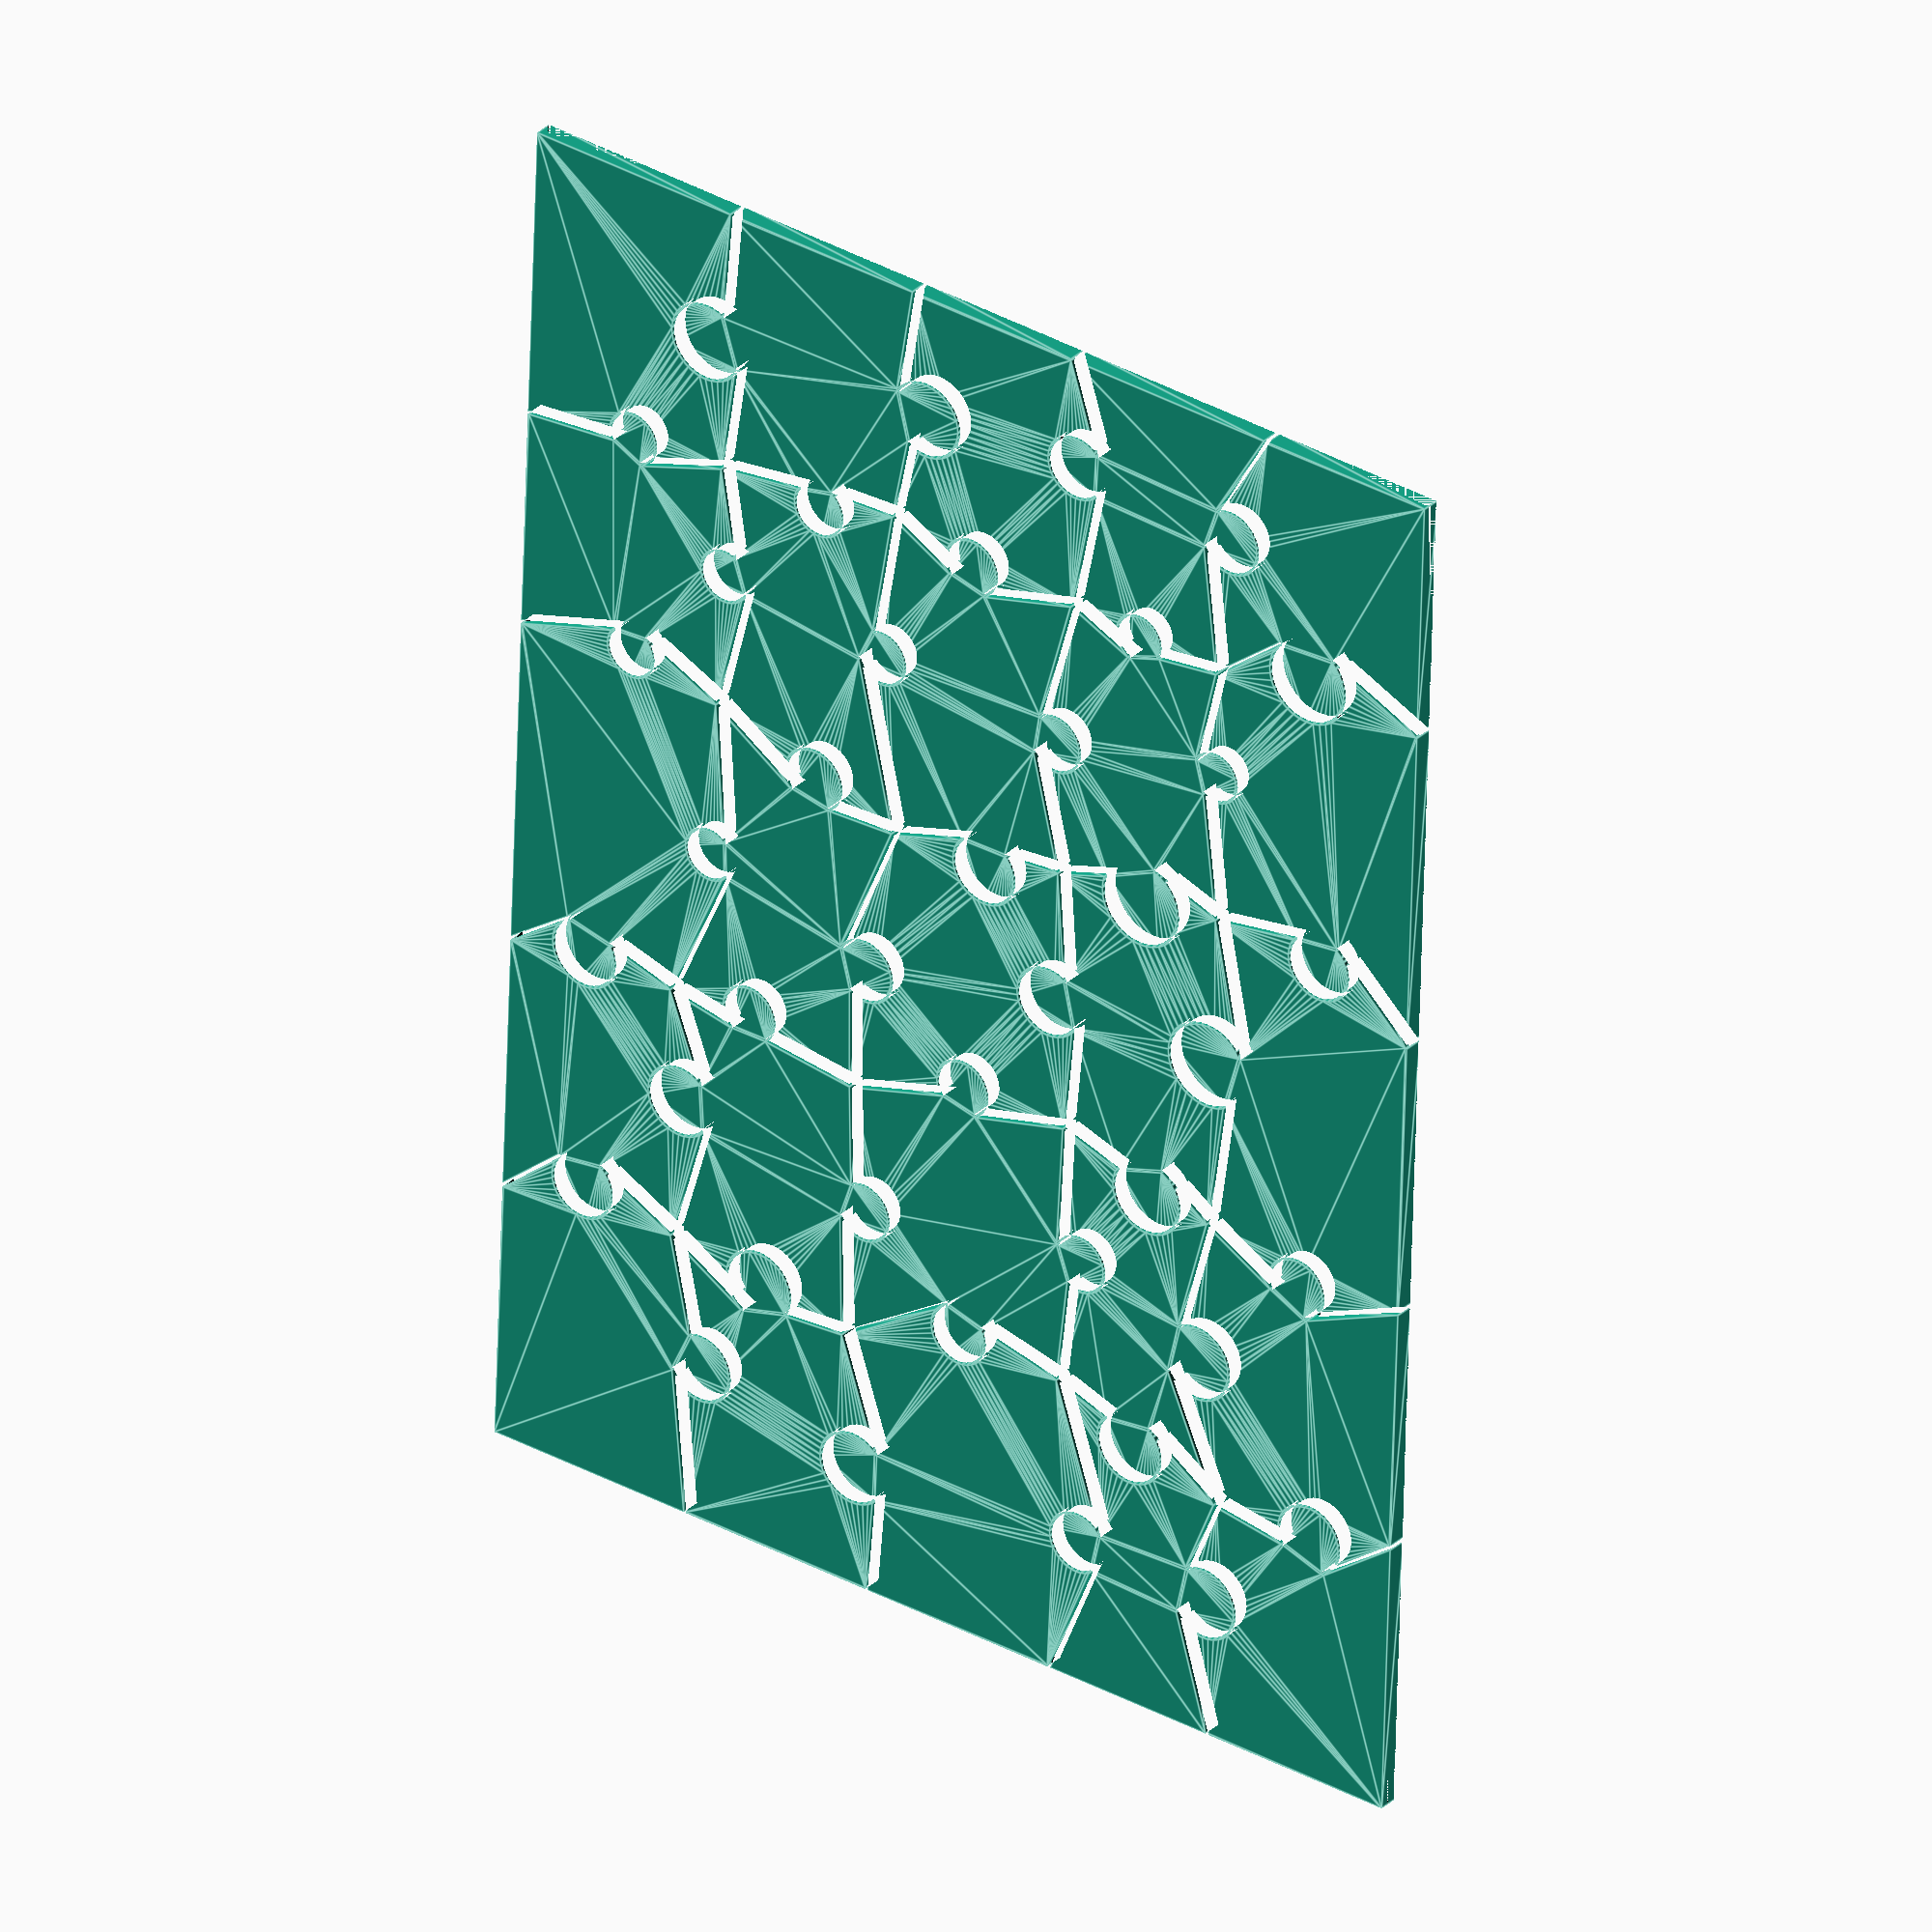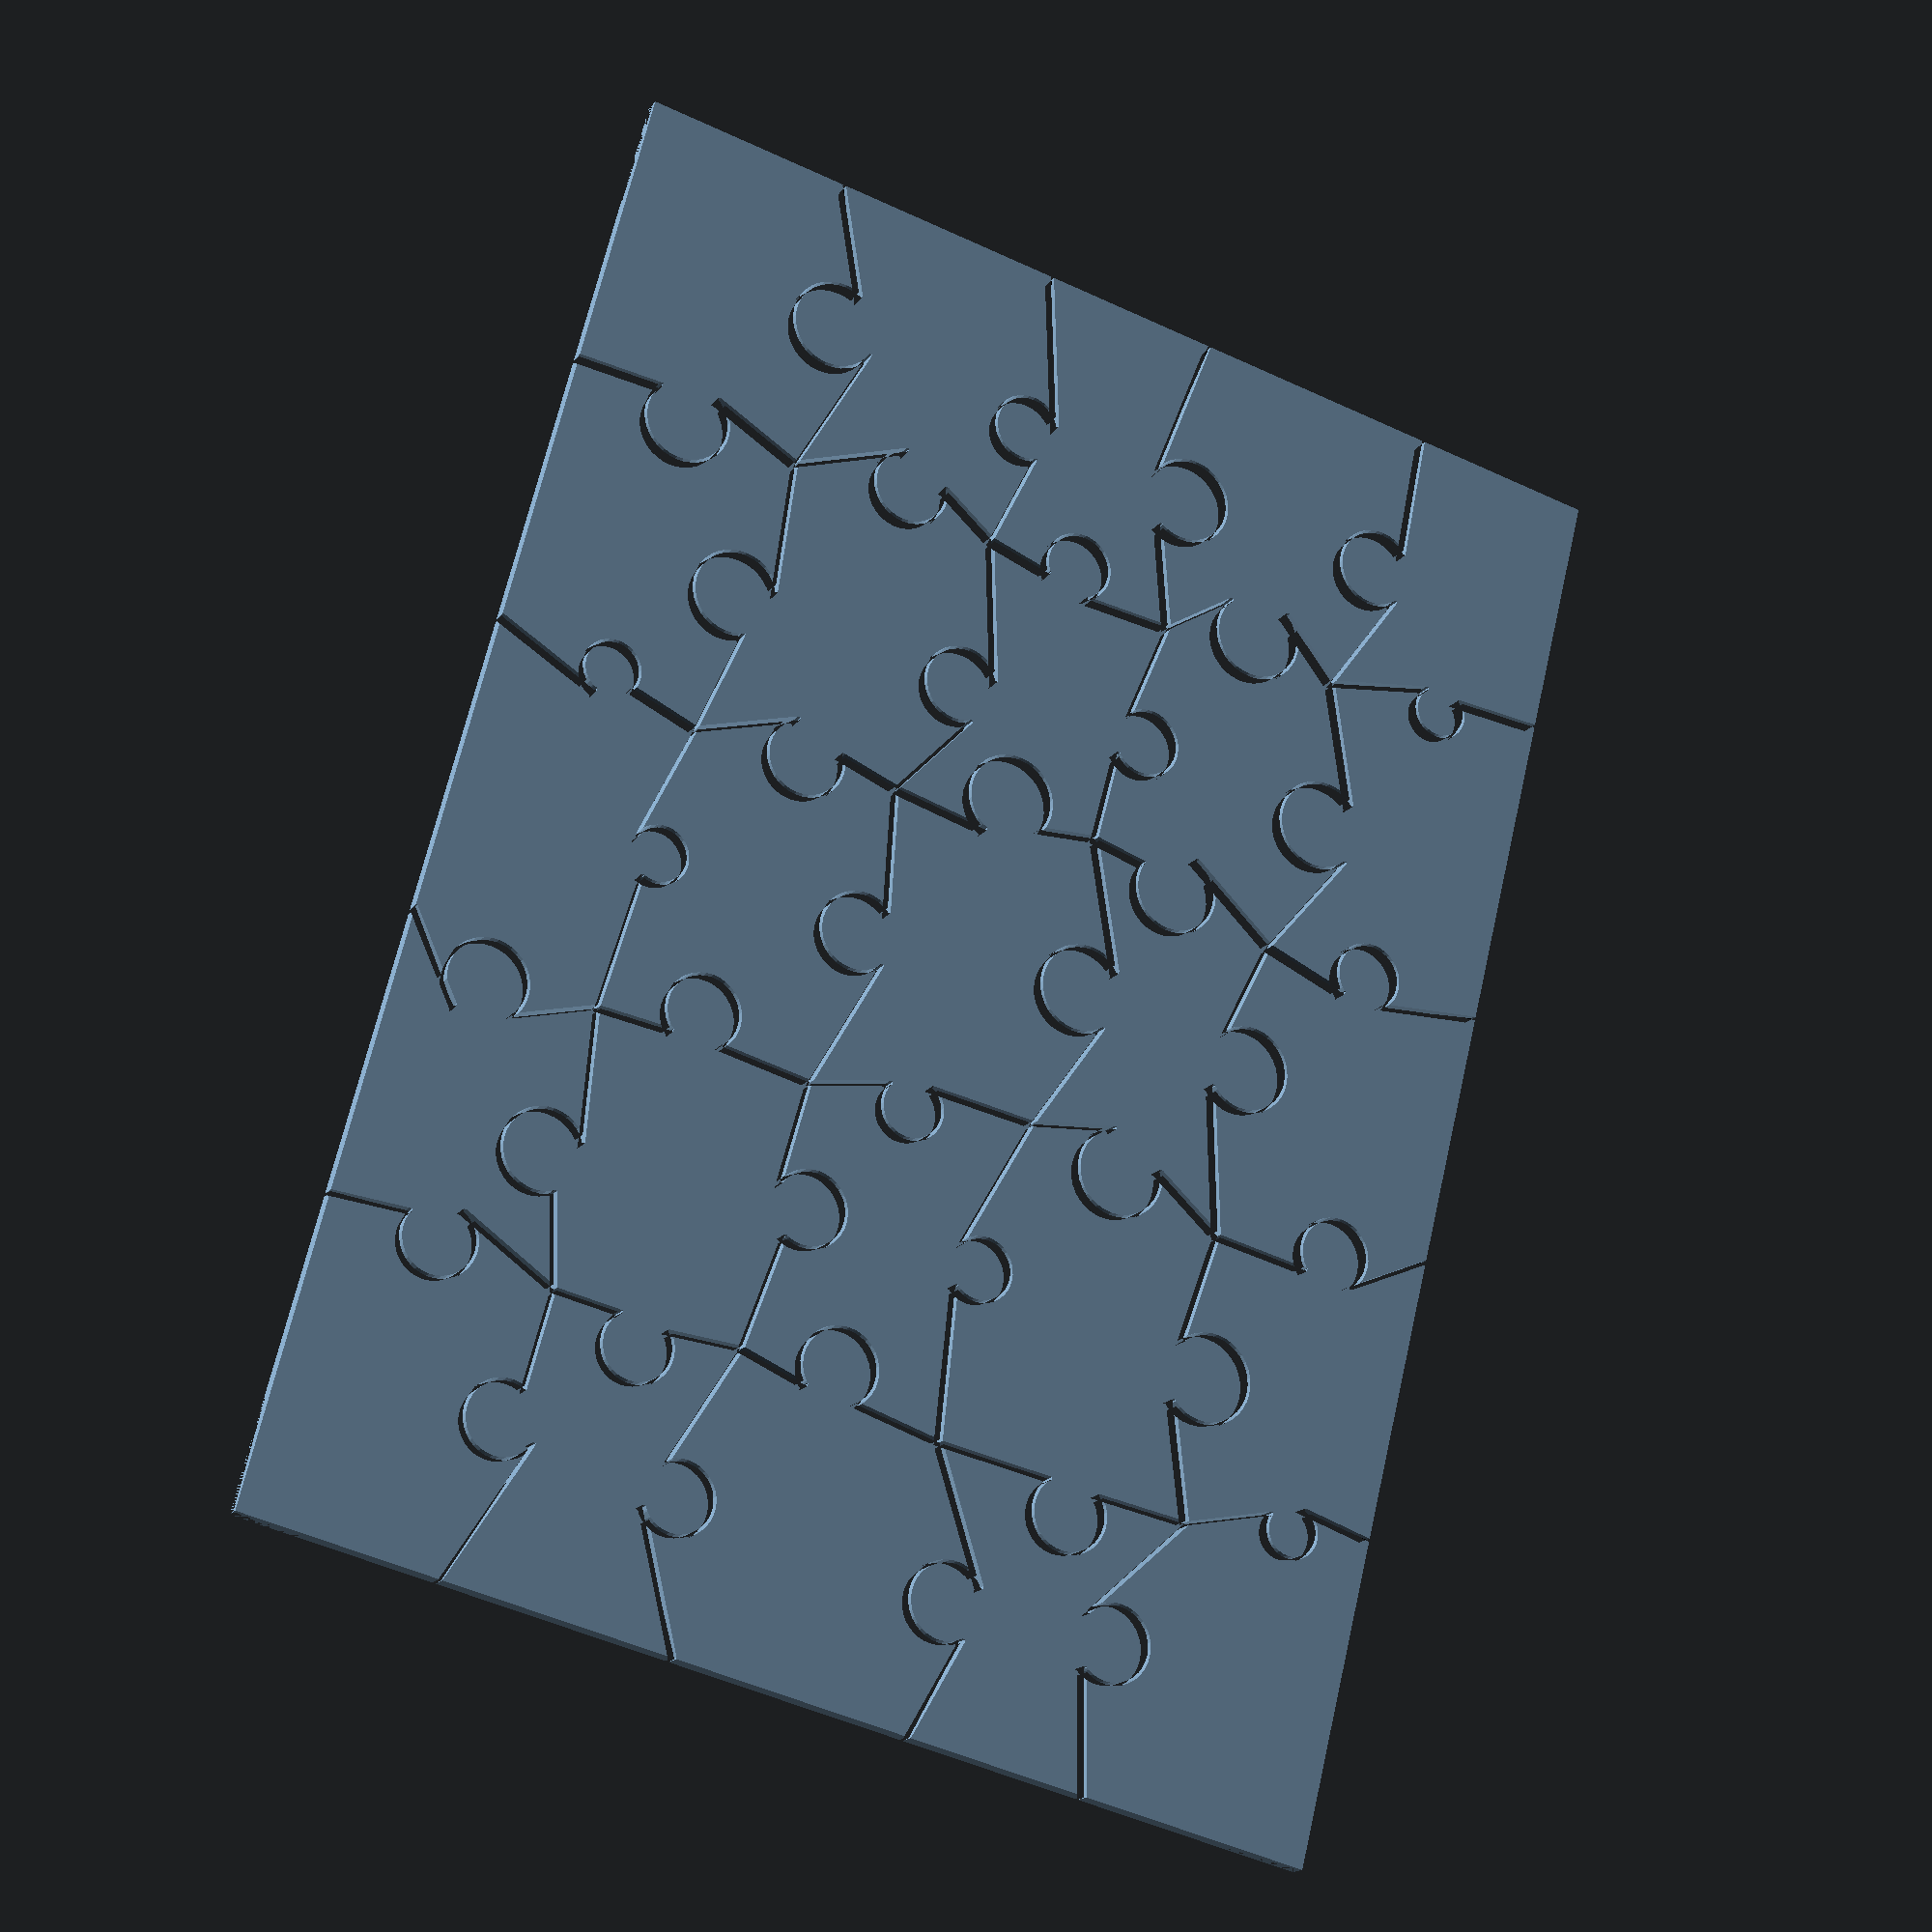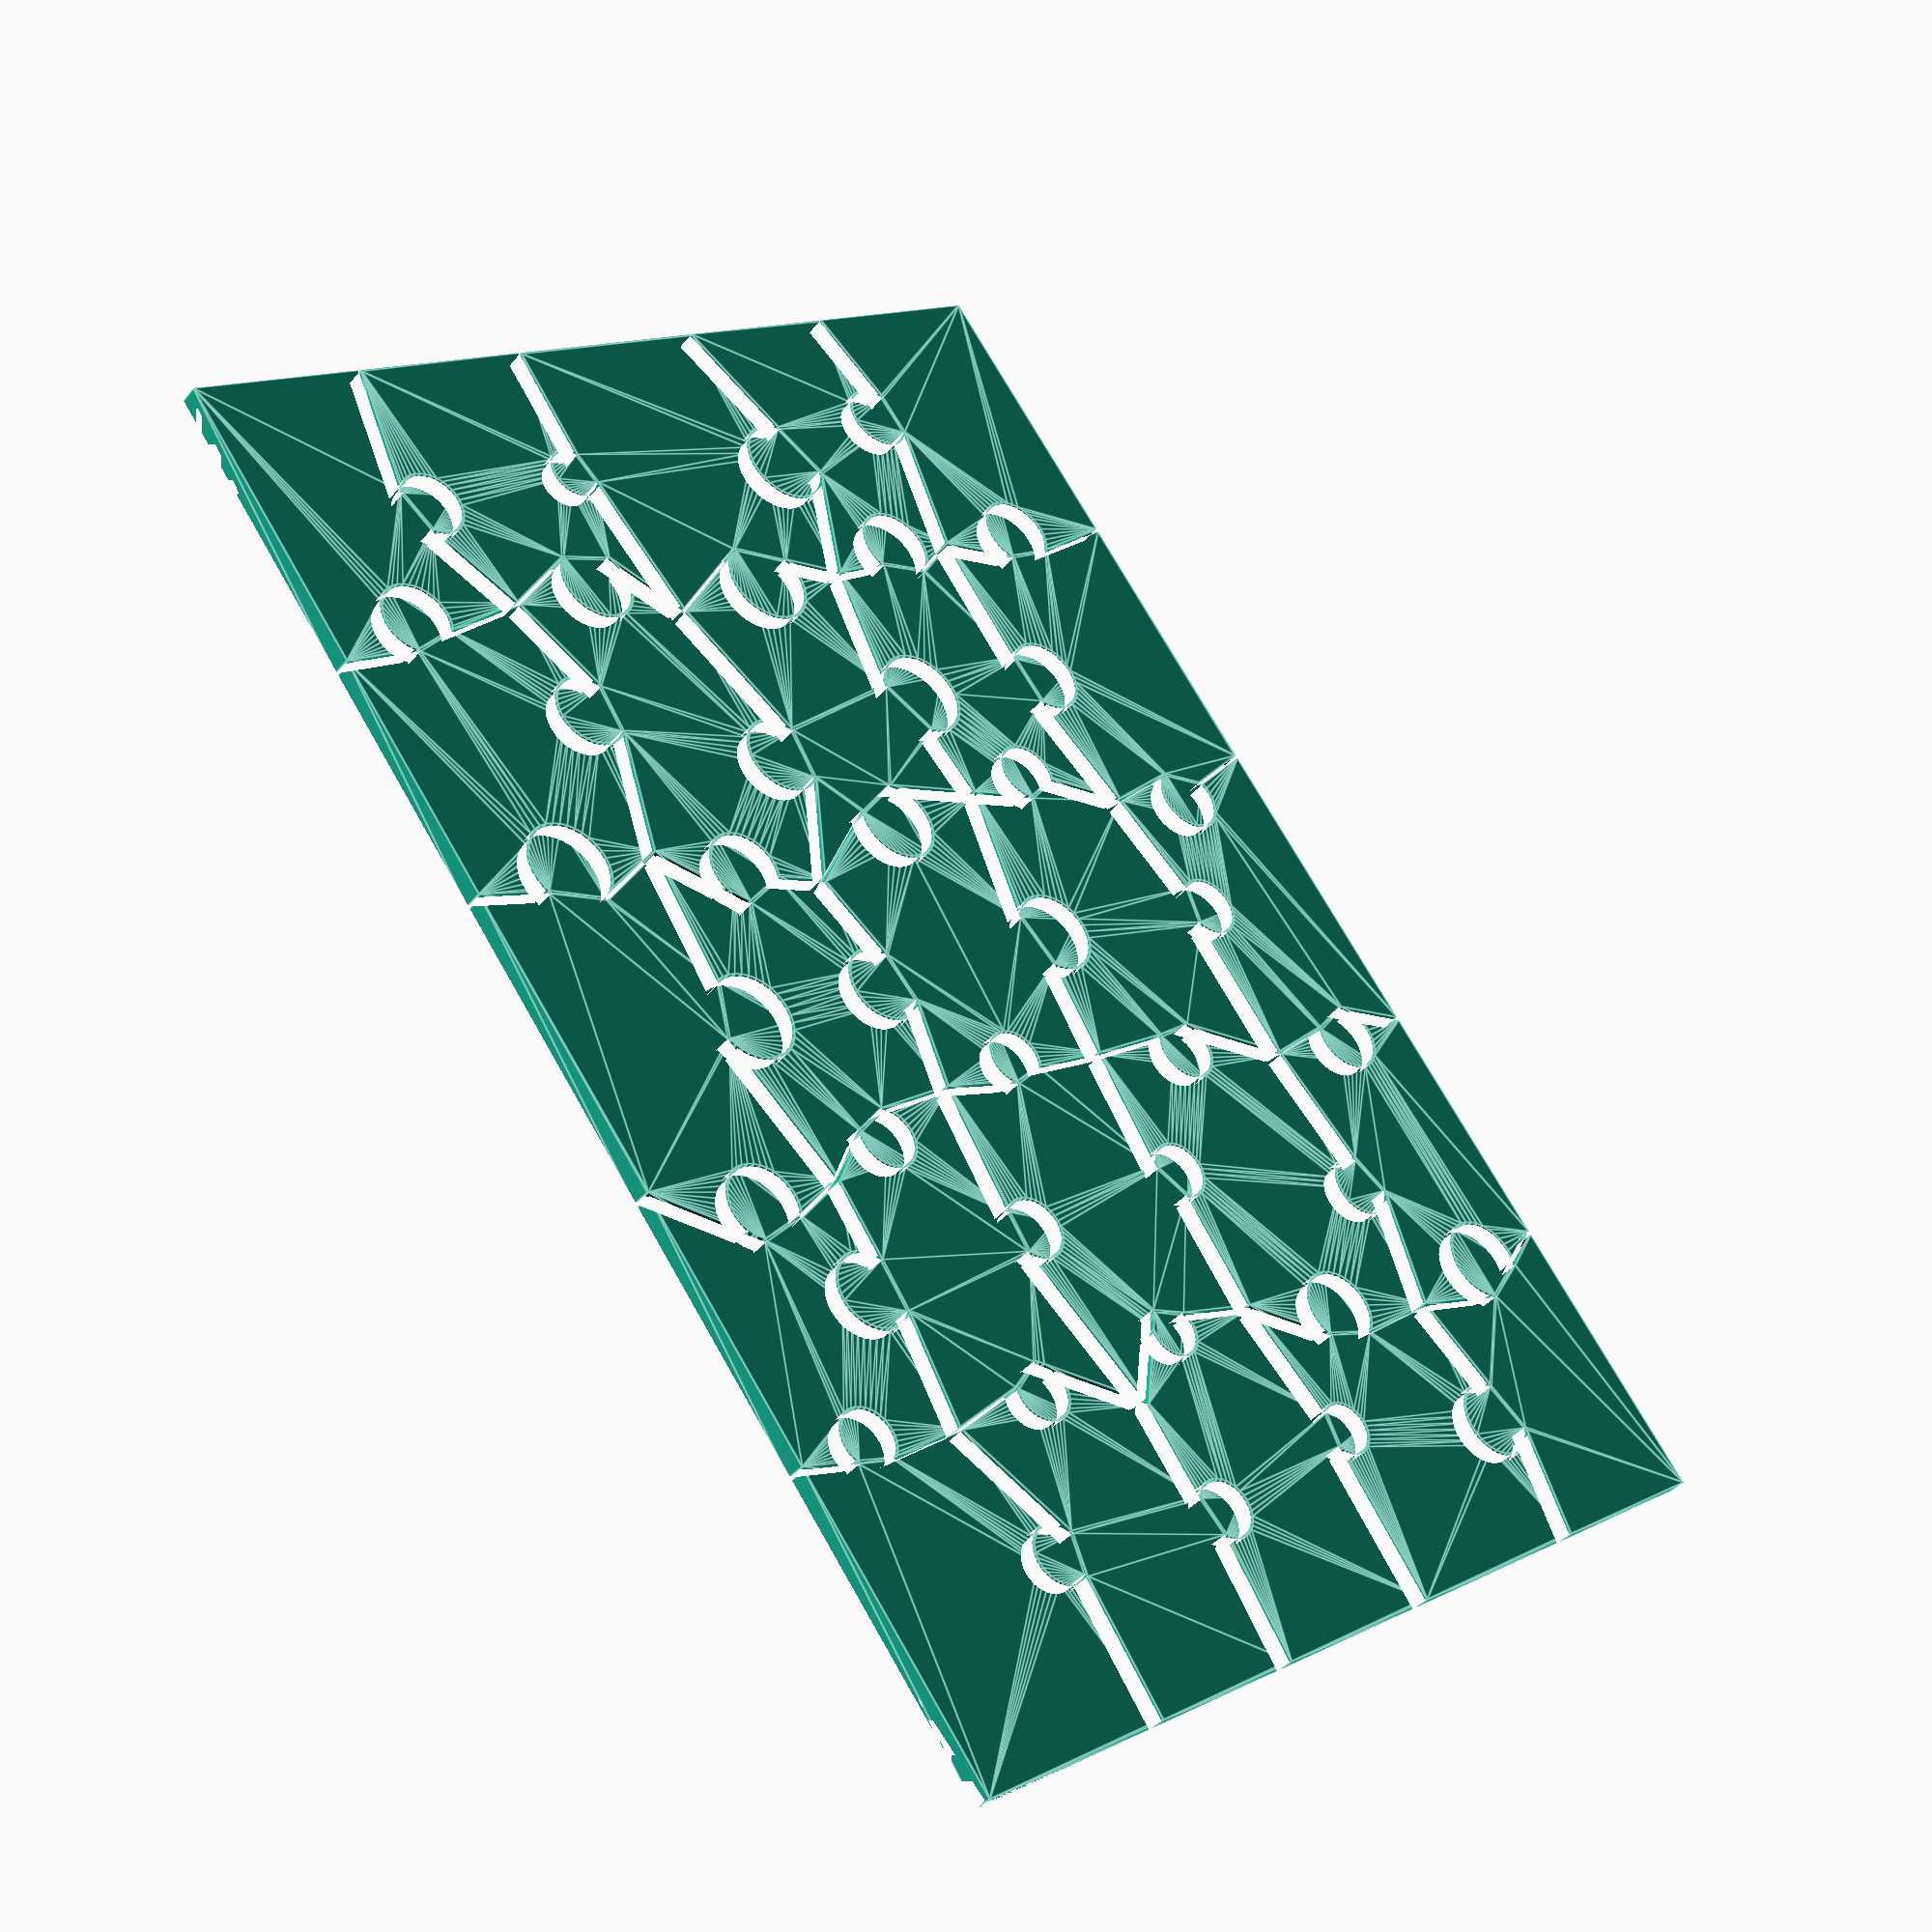
<openscad>
// Mark's random jigsaw puzzle generator

$fn=36;

puzzle_height = 150;
puzzle_width = 207;
puzzle_thickness = 3;       // thickness including carved-out text
debossed_text_depth = 1.5;
frame_border_width = 15;

use_prongs = true;

separation_gap = 0.4;       // piece separation distance - use tiny value and let Slic3r separate them

twistage_factor = 4;        // lower means more randomized intersection locations
prong_depth_factor = 8;     // lower means deeper prongs
prong_centering_factor = 7; // lower means prongs closer to borders
prong_sizing_factor = 2.8;    // higher means smaller prongs
prong_sizing_variation = 1.5;  // ratio of smallest to largest (higher=more variation)
prong_neck_width_degrees = 90;  
prong_max_angle = 25;       // maximum prong angle from horiz/vertical

num_rows = 5;
num_cols = 5;
num_pieces = num_rows * num_cols;

avg_row_height = puzzle_height / num_rows;
avg_col_width = puzzle_width / num_cols;

// embossed text
text_size = 29;
text_spacing = 40;
text_font = "Ink Free:style=Regular";


text_line1 = "Is This A";
text_line2 = "Proper";
text_line3 = "Hoco Sign?";
text_line4 = "Sign?";

// random intersection location for each piece
x_int_rand_max = avg_col_width/twistage_factor;
x_int_rand_seed = rands(0,100,1)[0];
x_int_rand_values = rands(-x_int_rand_max/2,x_int_rand_max/2,num_pieces+num_cols,x_int_rand_seed);

y_int_rand_max = avg_row_height/twistage_factor;
y_int_rand_seed = rands(0,100,1)[0];
y_int_rand_values = rands(-y_int_rand_max/2,y_int_rand_max/2,num_pieces+num_rows,y_int_rand_seed);

function rand_x_int(row,col) = -puzzle_width/2 + col*avg_col_width +
    ((col==0 || col>=num_cols)? 0 : x_int_rand_values[row*num_cols+col]);

function rand_y_int(row,col) = -puzzle_height/2 + row*avg_row_height +
    ((row==0 || row>=num_rows)? 0 : y_int_rand_values[row*num_cols+col]);
    
// random prong offsets from mean
x_prong_rand_max = avg_col_width/prong_centering_factor;
x_prong_rand_seed = rands(0,100,1)[0];
x_prong_rand_values = rands(-x_prong_rand_max/2,x_prong_rand_max/2,num_pieces+num_cols,x_prong_rand_seed);

y_prong_rand_max = avg_row_height/prong_centering_factor;
y_prong_rand_seed = rands(0,100,1)[0];
y_prong_rand_values = rands(-y_prong_rand_max/2,y_prong_rand_max/2,num_pieces+num_rows,y_prong_rand_seed);

prong_size_rand_max = avg_row_height/prong_sizing_factor;
prong_size_rand_seed = rands(0,100,1)[0];
prong_size_rand_values = rands(prong_size_rand_max/prong_sizing_variation,(avg_col_width+avg_row_height)/2/prong_sizing_factor,num_pieces+num_rows,prong_size_rand_seed);

prong_depth_rand_max = avg_row_height/prong_depth_factor;
prong_depth_rand_seed = rands(0,100,1)[0];
prong_depth_rand_values = rands(-(avg_col_width+avg_row_height)/2/prong_depth_factor,(avg_col_width+avg_row_height)/2/prong_depth_factor,num_pieces+num_rows,prong_depth_rand_seed);


// create a section of pie with angle up to 180 degrees
module pie_section(radius,angle) {
    rotate([0,0,-angle/2])      // center will be aligned with x axis
    difference() {
        // start with circle
        circle(radius);

        // trim off lower half entirely
        translate([0,-radius,0])
            square([radius*2,radius*2],true);
        
        // cut upper half down to desired angle
        rotate([0,0,angle])
            translate([-radius*2,0,0])
                square([radius*4,radius*2],false);
    }
}

// make a line of width "separation_gap" between points (x1,y1) and (x2,y2)
module make_squiggly_line(row,col,x1,y1,x2,y2) {
    if (use_prongs) {       
        x_mean = (x1+x2)/2;
        y_mean = (y1+y2)/2;       
        x_dist = x2-x1;
        y_dist = y2-y1;
        idx = row*num_cols+col;
        prong_diameter = prong_size_rand_values[idx];
        vertical = (y_dist > x_dist);
        
        // pick random prong (x,y) coordinates and size
        x_prong = x_mean + (vertical? prong_depth_rand_values[idx] : x_prong_rand_values[idx]);
        y_prong = y_mean + (vertical? y_prong_rand_values[idx] : prong_depth_rand_values[idx]);
        neck_angle = rands(-prong_max_angle,prong_max_angle,1)[0] + (vertical?0:90) + ((rands(0,2,1)[0] > 1)?180:0);
        
        // make a partial circle for the prong
        difference() {
            translate([x_prong,y_prong,0])
                circle(prong_diameter/2+separation_gap/2);
            translate([x_prong,y_prong,0])
                circle(prong_diameter/2-separation_gap/2);
            
            // notch out a portion to make a partial circle
            translate([x_prong,y_prong,0])
                rotate([0,0,neck_angle])
                    pie_section(prong_diameter/2+separation_gap,prong_neck_width_degrees);
        }
        
        x1_prong_base = x_prong + (prong_diameter/2)*cos(neck_angle+prong_neck_width_degrees/2);
        x2_prong_base = x_prong + (prong_diameter/2)*cos(neck_angle-prong_neck_width_degrees/2);      
        y1_prong_base = y_prong + (prong_diameter/2)*sin(neck_angle+prong_neck_width_degrees/2);
        y2_prong_base = y_prong + (prong_diameter/2)*sin(neck_angle-prong_neck_width_degrees/2);
        
        flip_base = ( (vertical && (y1_prong_base > y2_prong_base)) ||
                      (!vertical && (x1_prong_base > x2_prong_base)) );
        
        // join ends of the partial circle to the corners
        hull() {
            translate([x1,y1,0])
                square([separation_gap,separation_gap],true);
            translate([flip_base?x2_prong_base:x1_prong_base,flip_base?y2_prong_base:y1_prong_base,0])
                square([separation_gap,separation_gap],true);
        }
        hull() {
            translate([flip_base?x1_prong_base:x2_prong_base,flip_base?y1_prong_base:y2_prong_base,0])
                square([separation_gap,separation_gap],true);
            translate([x2,y2,0])
                square([separation_gap,separation_gap],true);
        }
    } else {
        // simple straight lines between intersections
        hull() {
            translate([x1,y1,0])
                square([separation_gap,separation_gap],true);
            translate([x2,y2,0])
                square([separation_gap,separation_gap],true);
        }
    }
}

// cut top border of one single piece
module piece_upper_border(row,col) {
    if (row < num_rows-1) {
        ul_x = rand_x_int(row+1,col);
        ul_y = rand_y_int(row+1,col);
        ur_x = rand_x_int(row+1,col+1);
        ur_y = rand_y_int(row+1,col+1);
        make_squiggly_line(row,col,ul_x,ul_y,ur_x,ur_y);
    }
}

// cut right border of one single piece
module piece_right_border(row,col) {
    if (col < num_cols-1) {
        lr_x = rand_x_int(row,col+1);
        lr_y = rand_y_int(row,col+1);
        ur_x = rand_x_int(row+1,col+1);
        ur_y = rand_y_int(row+1,col+1);
        make_squiggly_line(row,col,lr_x,lr_y,ur_x,ur_y);
    }
}

// cut top and right side of each piece
module make_piece(row,col) {
    piece_upper_border(row,col);
    piece_right_border(row,col);
}

module debossed_text() {
    translate([0,text_spacing-text_size/2,puzzle_thickness-debossed_text_depth/2+0.01])
        linear_extrude(height=debossed_text_depth,center=true)
            text(text_line1,size=text_size,halign="center",font=text_font);
        
    translate([0,-text_size/2,puzzle_thickness-debossed_text_depth/2+0.01])
        linear_extrude(height=debossed_text_depth,center=true)
            text(text_line2,size=text_size,halign="center",font=text_font);
        
    translate([0,-text_spacing-text_size/2,puzzle_thickness-debossed_text_depth/2+0.01])
        linear_extrude(height=debossed_text_depth,center=true)
            text(text_line3,size=text_size,halign="center",font=text_font);
    
}

module ebossed_text() 
translate([0,0,10])
{
    translate([0,text_spacing-text_size/2,puzzle_thickness-debossed_text_depth/2+0.01])
        linear_extrude(height=debossed_text_depth,center=true)
            text(text_line1,size=text_size,halign="center",font=text_font);
        
    translate([0,-text_size/2,puzzle_thickness-debossed_text_depth/2+0.01])
        linear_extrude(height=debossed_text_depth,center=true)
            text(text_line2,size=text_size,halign="center",font=text_font);
        
    translate([0,-text_spacing-text_size/2,puzzle_thickness-debossed_text_depth/2+0.01])
        linear_extrude(height=debossed_text_depth,center=true)
            text(text_line3,size=text_size,halign="center",font=text_font);
    
}


module frame_border() {
    for (i=[-1:2:1]) {
        translate([i*(puzzle_width/2-frame_border_width/2),0,puzzle_thickness])
            rotate([0,5*i,0])
                cube([frame_border_width,puzzle_height,puzzle_thickness],true);
          
        translate([0,i*(puzzle_height/2-frame_border_width/2),puzzle_thickness])
            rotate([-5*i,0,0])
                cube([puzzle_width,frame_border_width,puzzle_thickness],true);
    }
}

{
			
    difference() {
        // extrude to a 3D puzzle
        translate([0,0,puzzle_thickness/2]) {
            linear_extrude(height=puzzle_thickness,center=true) {
                difference() {
                    // start with a rectangle
                    translate([0,0,0])
                        square([puzzle_width,puzzle_height],true);
                
                    // cut lines between them to make pieces
                    for (row=[0:num_rows-1]) {
                        for (col=[0:num_cols-1]) {
                            make_piece(row,col);
																												
																												
                        }
																								
                    }
                }
            }
        }

        
        // carve out text message
        color("black")
        //debossed_text();
								
        
        // carve out a frame border
        color("black")
        frame_border();

    }
				

}
</openscad>
<views>
elev=149.1 azim=88.0 roll=323.0 proj=o view=edges
elev=17.2 azim=255.9 roll=156.3 proj=p view=wireframe
elev=39.7 azim=307.0 roll=145.1 proj=p view=edges
</views>
